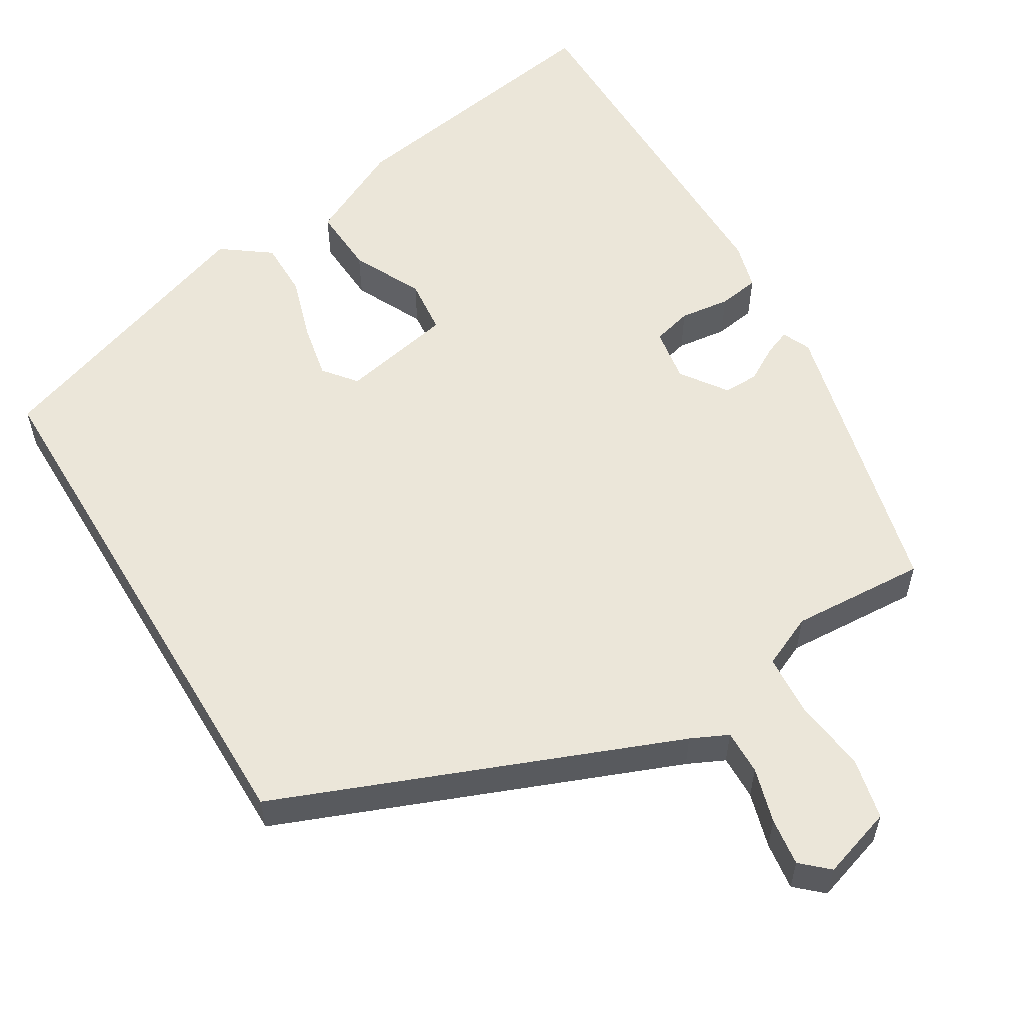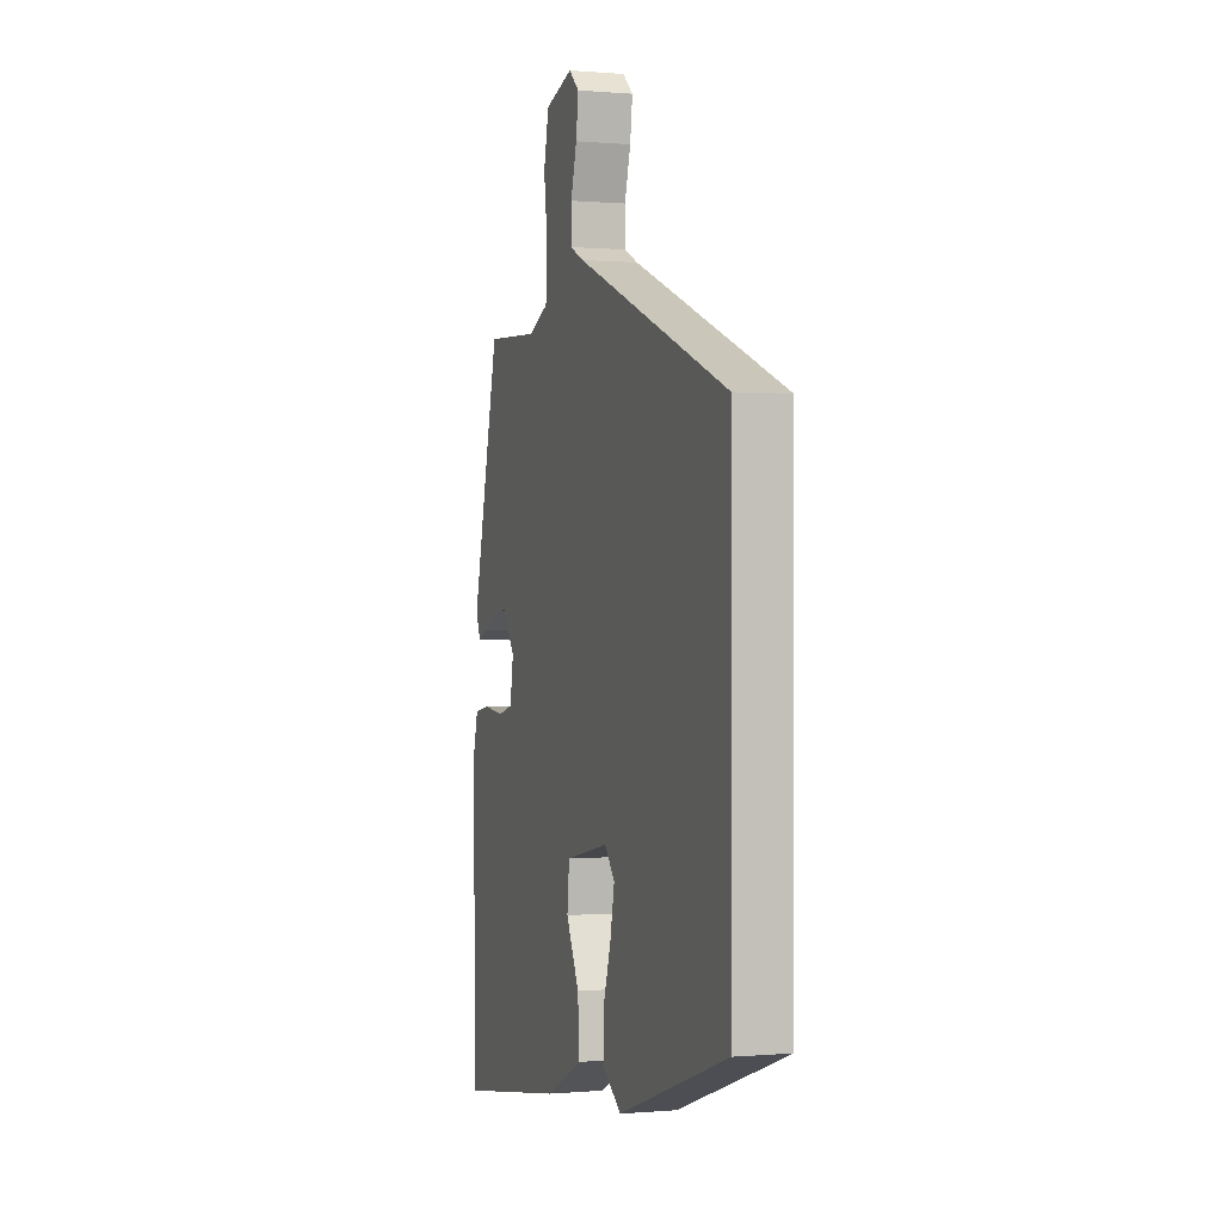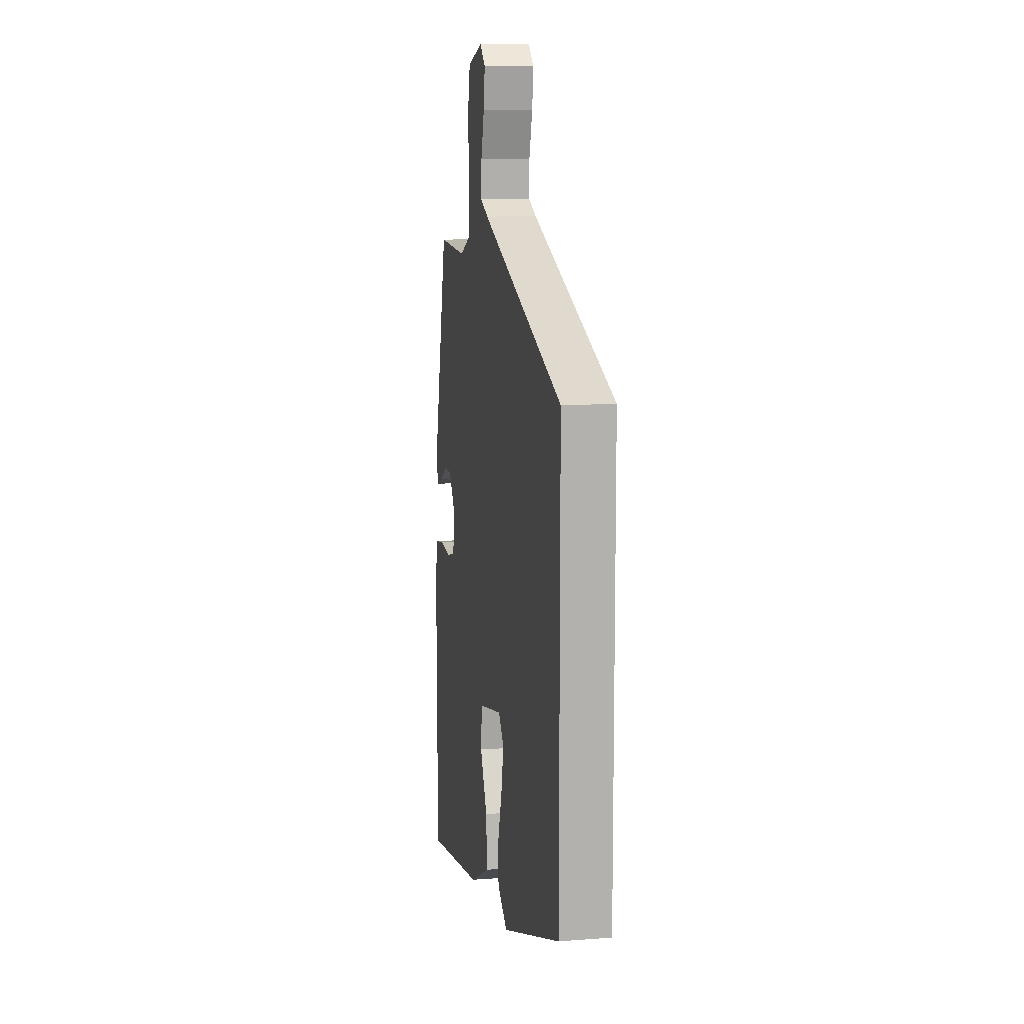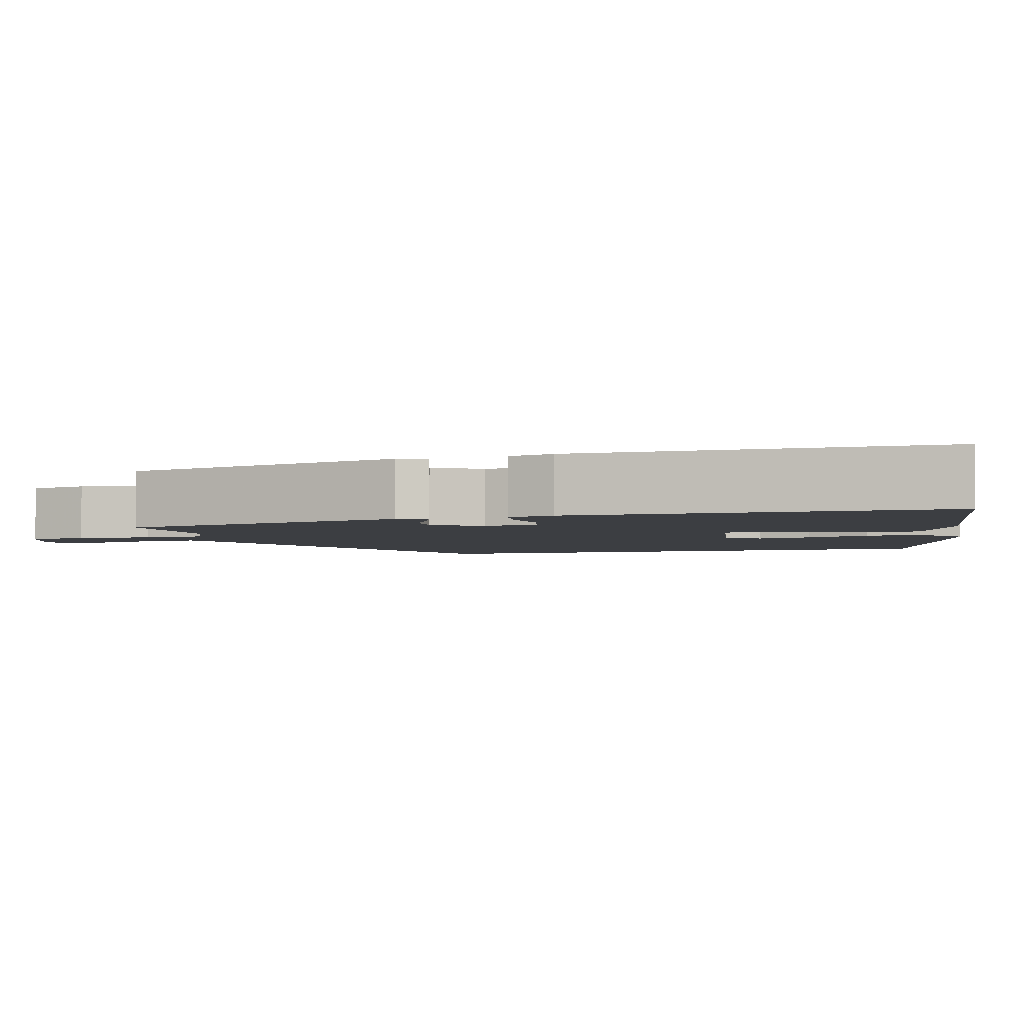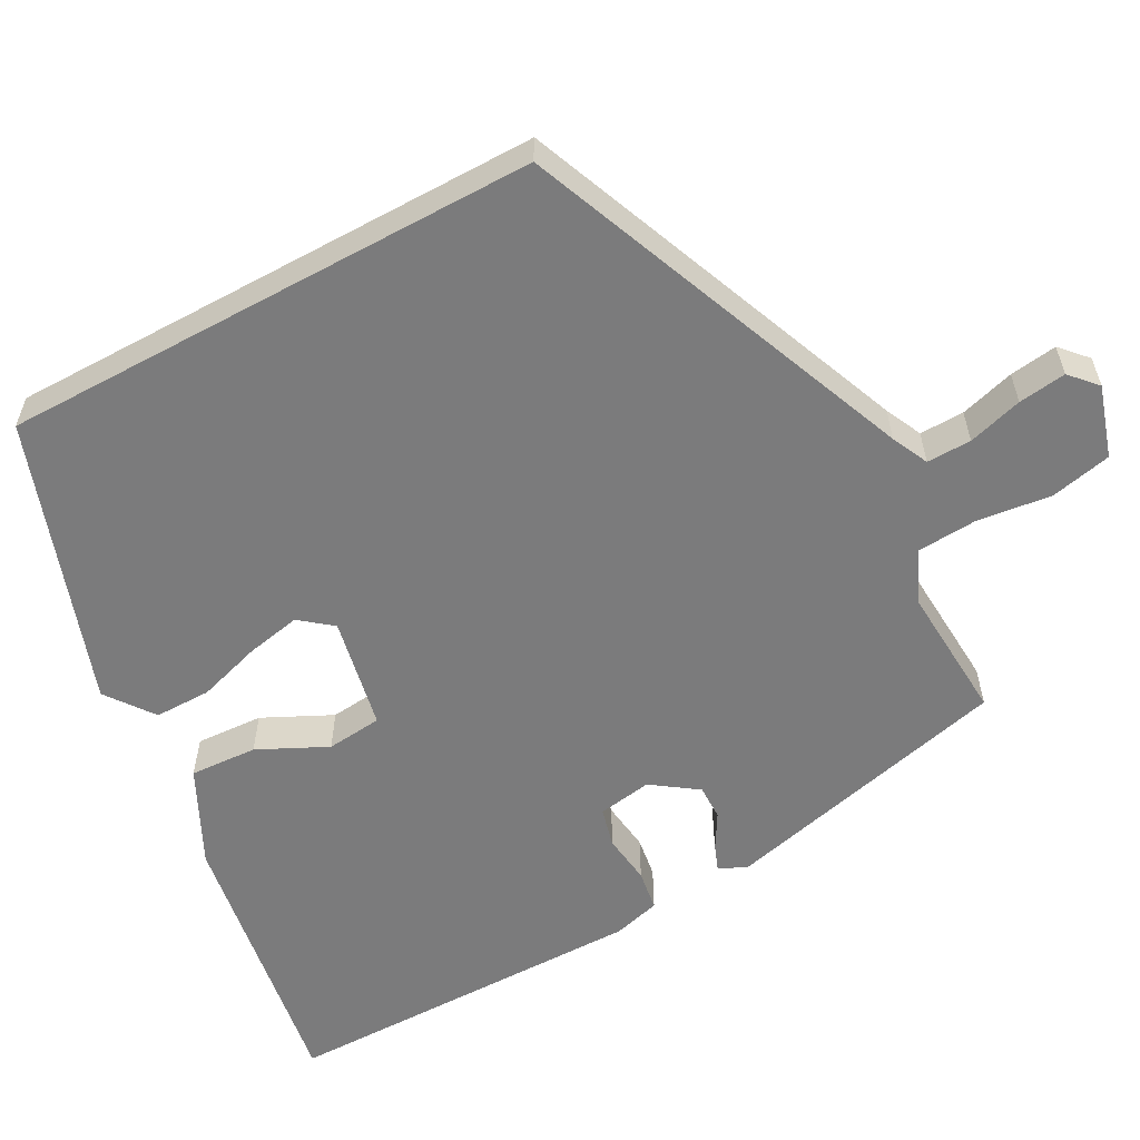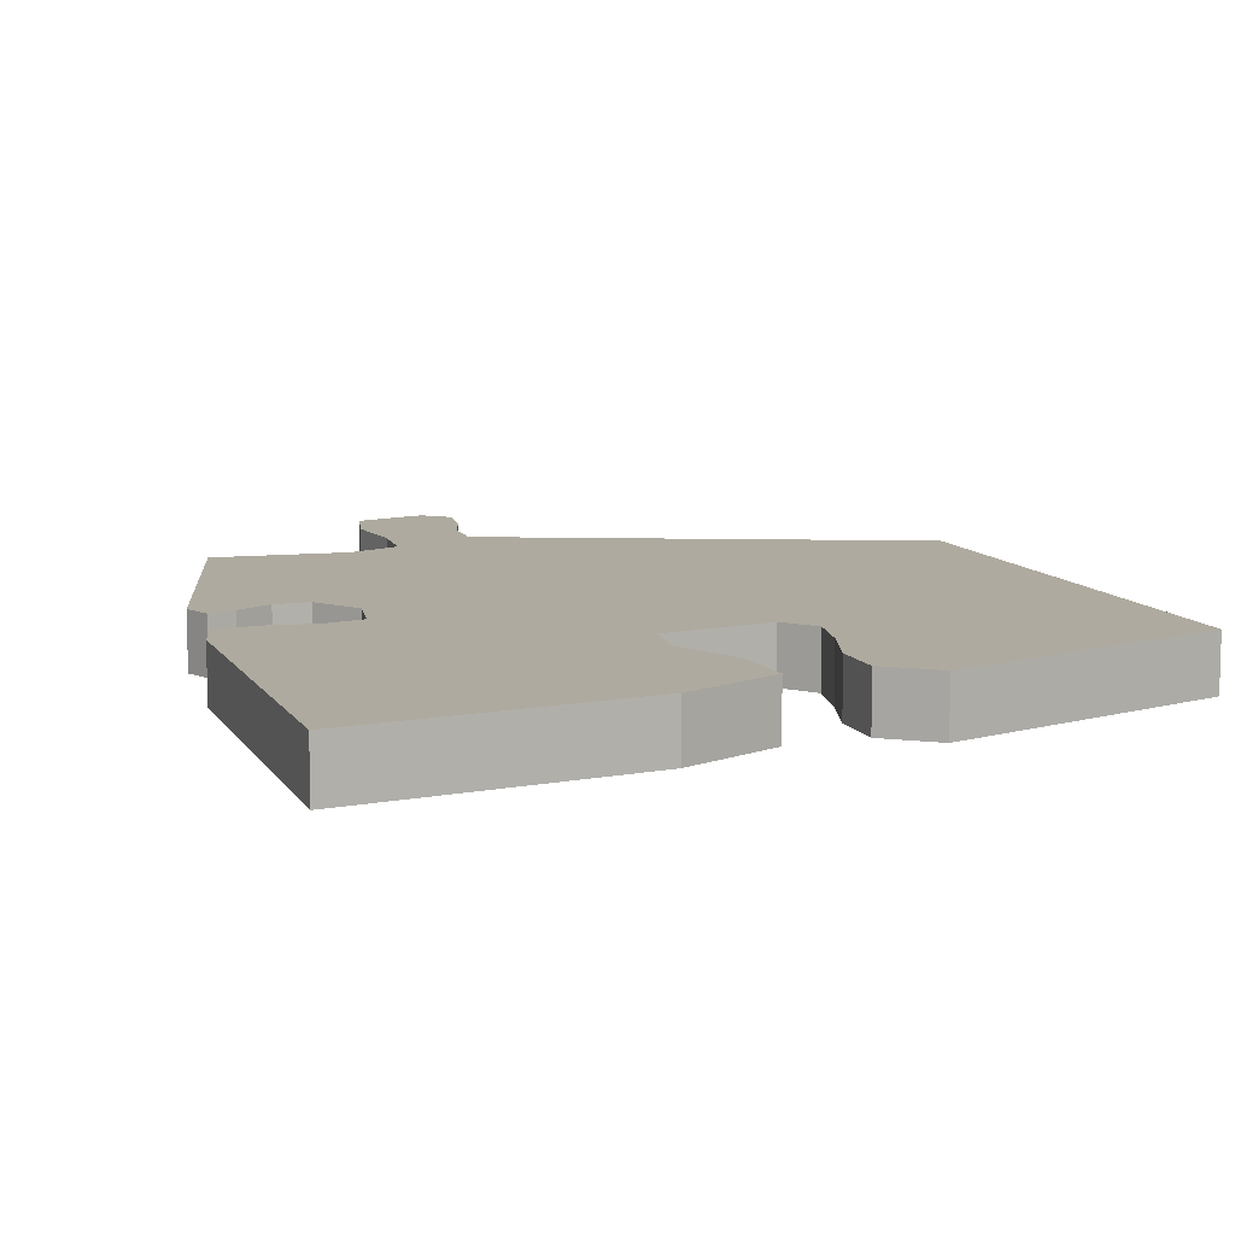
<metadata>
{"format":"obj","ext":"obj","renderer":"f3d","projection":"perspective","resolution":1024,"background":"white","views":[{"elev":56.8,"azim":-31.0,"up":"+Y"},{"elev":-0.0,"azim":-108.4,"up":"+Z"},{"elev":10.8,"azim":-100.8,"up":"+Z"},{"elev":-3.3,"azim":106.6,"up":"+Y"},{"elev":-58.5,"azim":-61.4,"up":"+Y"},{"elev":9.5,"azim":161.8,"up":"+Y"}]}
</metadata>
<code>
v 0.496 0.07 -0.574
v 0.14 0.07 -0.517
v 0.018 0.07 -0.457
v 0.023 0.07 -0.371
v 0.066 0.07 -0.283
v 0.059 0.07 -0.212
v -0.084 0.07 -0.183
v -0.117 0.07 -0.224
v -0.103 0.07 -0.294
v -0.078 0.07 -0.375
v -0.078 0.07 -0.447
v -0.139 0.07 -0.492
v -0.5 0.07 -0.368
v -0.5 0.07 0.321
v 0.004 0.07 0.521
v 0.051 0.07 0.543
v 0.05 0.07 0.6
v 0.03 0.07 0.67
v 0.022 0.07 0.731
v 0.056 0.07 0.762
v 0.147 0.07 0.733
v 0.164 0.07 0.655
v 0.152 0.07 0.561
v 0.157 0.07 0.483
v 0.224 0.07 0.453
v 0.396 0.07 0.463
v 0.486 0.07 0.091
v 0.47 0.07 0.055
v 0.437 0.07 0.068
v 0.393 0.07 0.094
v 0.348 0.07 0.095
v 0.307 0.07 0.037
v 0.318 0.07 -0.032
v 0.368 0.07 -0.045
v 0.432 0.07 -0.037
v 0.484 0.07 -0.045
v 0.5 0.07 -0.105
v 0.496 0 -0.574
v 0.14 0 -0.517
v 0.018 0 -0.457
v 0.023 0 -0.371
v 0.066 0 -0.283
v 0.059 0 -0.212
v -0.084 0 -0.183
v -0.117 0 -0.224
v -0.103 0 -0.294
v -0.078 0 -0.375
v -0.078 0 -0.447
v -0.139 0 -0.492
v -0.5 0 -0.368
v -0.5 0 0.321
v 0.004 0 0.521
v 0.051 0 0.543
v 0.05 0 0.6
v 0.03 0 0.67
v 0.022 0 0.731
v 0.056 0 0.762
v 0.147 0 0.733
v 0.164 0 0.655
v 0.152 0 0.561
v 0.157 0 0.483
v 0.224 0 0.453
v 0.396 0 0.463
v 0.486 0 0.091
v 0.47 0 0.055
v 0.437 0 0.068
v 0.393 0 0.094
v 0.348 0 0.095
v 0.307 0 0.037
v 0.318 0 -0.032
v 0.368 0 -0.045
v 0.432 0 -0.037
v 0.484 0 -0.045
v 0.5 0 -0.105
f 3 4 5
f 2 3 5
f 1 2 5
f 37 1 5
f 36 37 5
f 35 36 5
f 34 35 5
f 33 34 5 6
f 32 33 6 7
f 31 32 7
f 28 29 30
f 27 28 30
f 26 27 30
f 25 26 30
f 24 25 30 31
f 21 22 23
f 20 21 23
f 19 20 23
f 18 19 23
f 17 18 23
f 16 17 23 24
f 24 31 7
f 16 24 7
f 15 16 7
f 12 13 14
f 11 12 14
f 10 11 14
f 9 10 14
f 8 9 14
f 7 8 14 15
f 42 41 40
f 42 40 39
f 42 39 38
f 42 38 74
f 42 74 73
f 42 73 72
f 42 72 71
f 43 42 71 70
f 44 43 70 69
f 44 69 68
f 67 66 65
f 67 65 64
f 67 64 63
f 67 63 62
f 68 67 62 61
f 60 59 58
f 60 58 57
f 60 57 56
f 60 56 55
f 60 55 54
f 61 60 54 53
f 44 68 61
f 44 61 53
f 44 53 52
f 51 50 49
f 51 49 48
f 51 48 47
f 51 47 46
f 51 46 45
f 52 51 45 44
f 1 38 39 2
f 2 39 40 3
f 3 40 41 4
f 4 41 42 5
f 5 42 43 6
f 6 43 44 7
f 7 44 45 8
f 8 45 46 9
f 9 46 47 10
f 10 47 48 11
f 11 48 49 12
f 12 49 50 13
f 13 50 51 14
f 14 51 52 15
f 15 52 53 16
f 16 53 54 17
f 17 54 55 18
f 18 55 56 19
f 19 56 57 20
f 20 57 58 21
f 21 58 59 22
f 22 59 60 23
f 23 60 61 24
f 24 61 62 25
f 25 62 63 26
f 26 63 64 27
f 27 64 65 28
f 28 65 66 29
f 29 66 67 30
f 30 67 68 31
f 31 68 69 32
f 32 69 70 33
f 33 70 71 34
f 34 71 72 35
f 35 72 73 36
f 36 73 74 37
f 37 74 38 1

</code>
